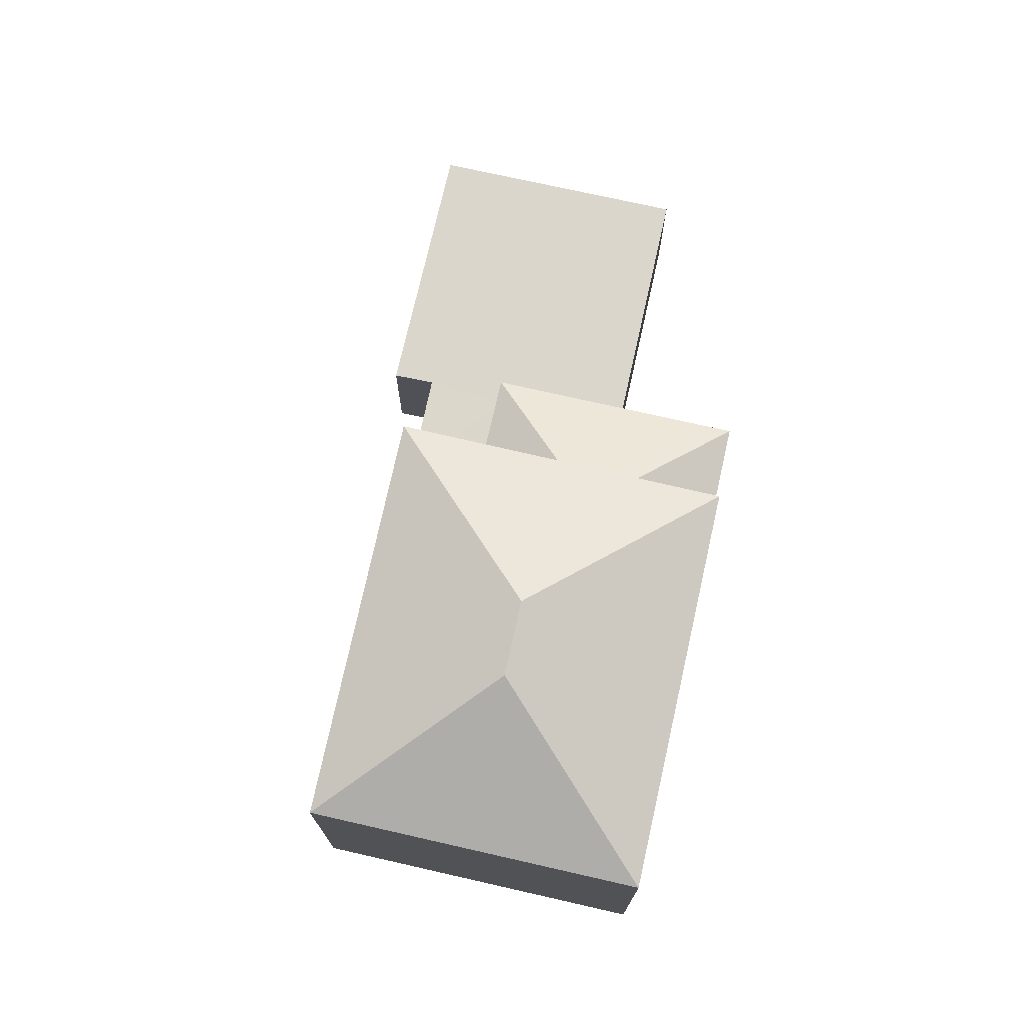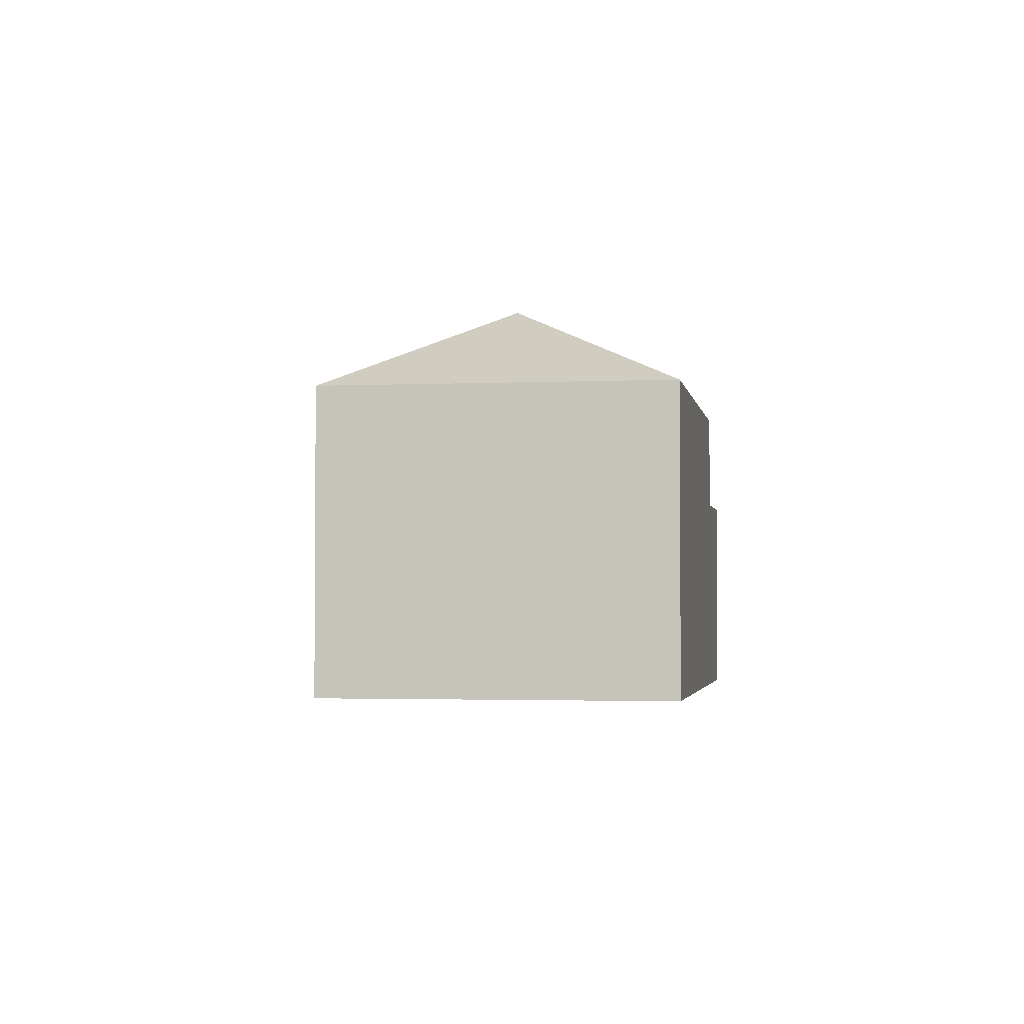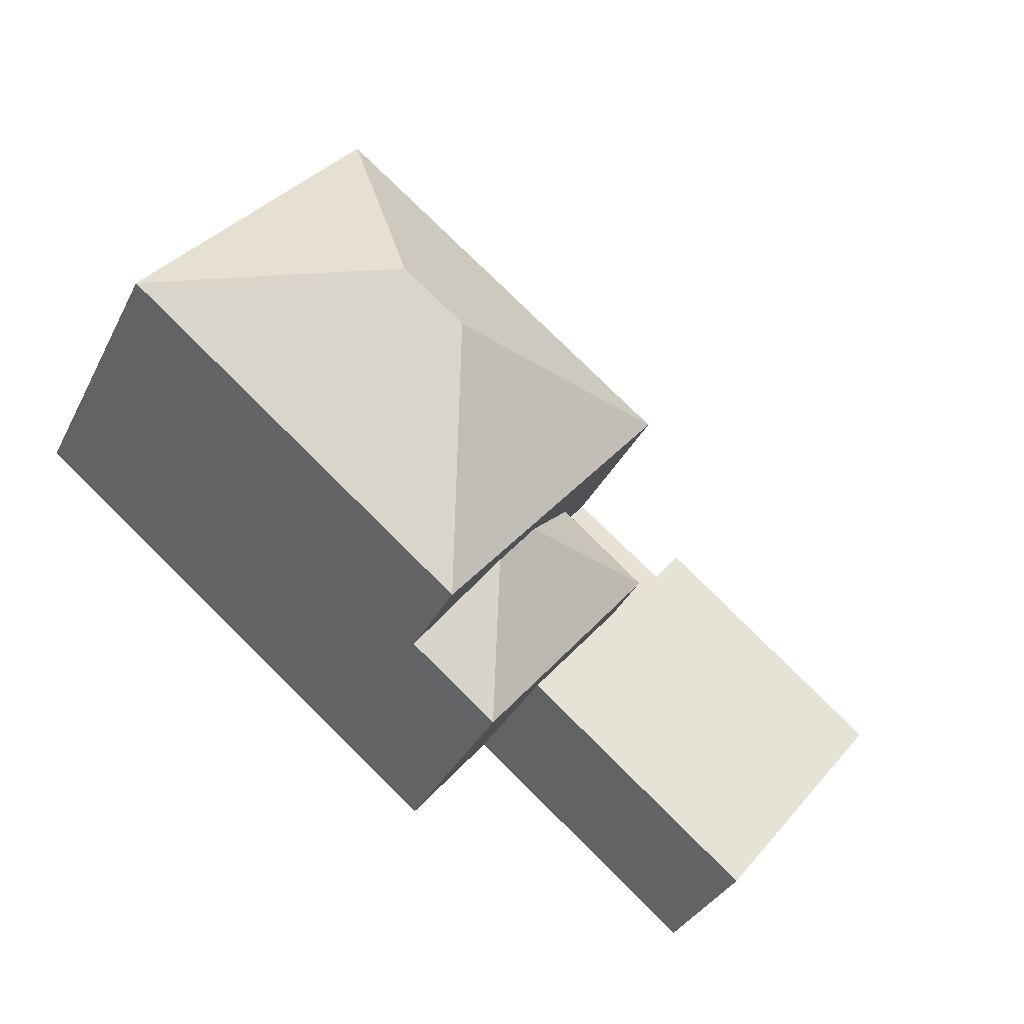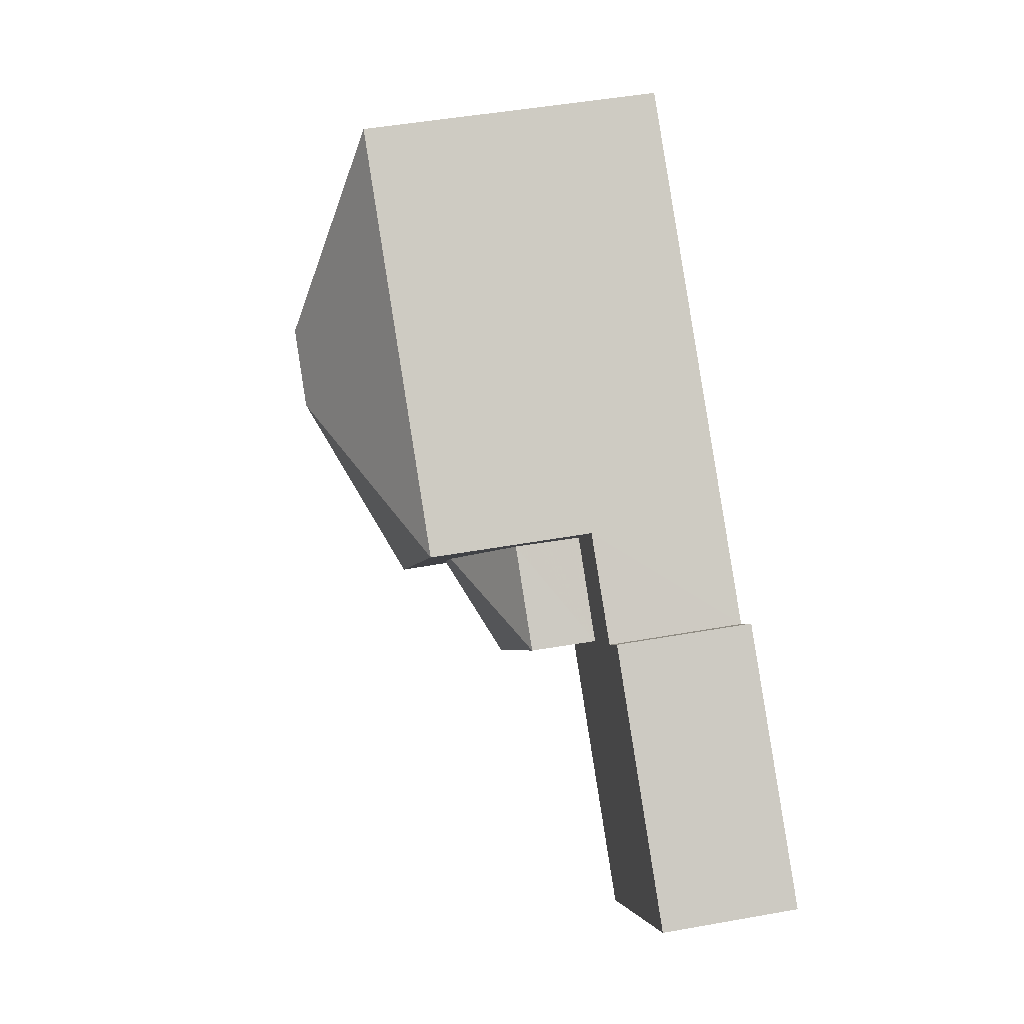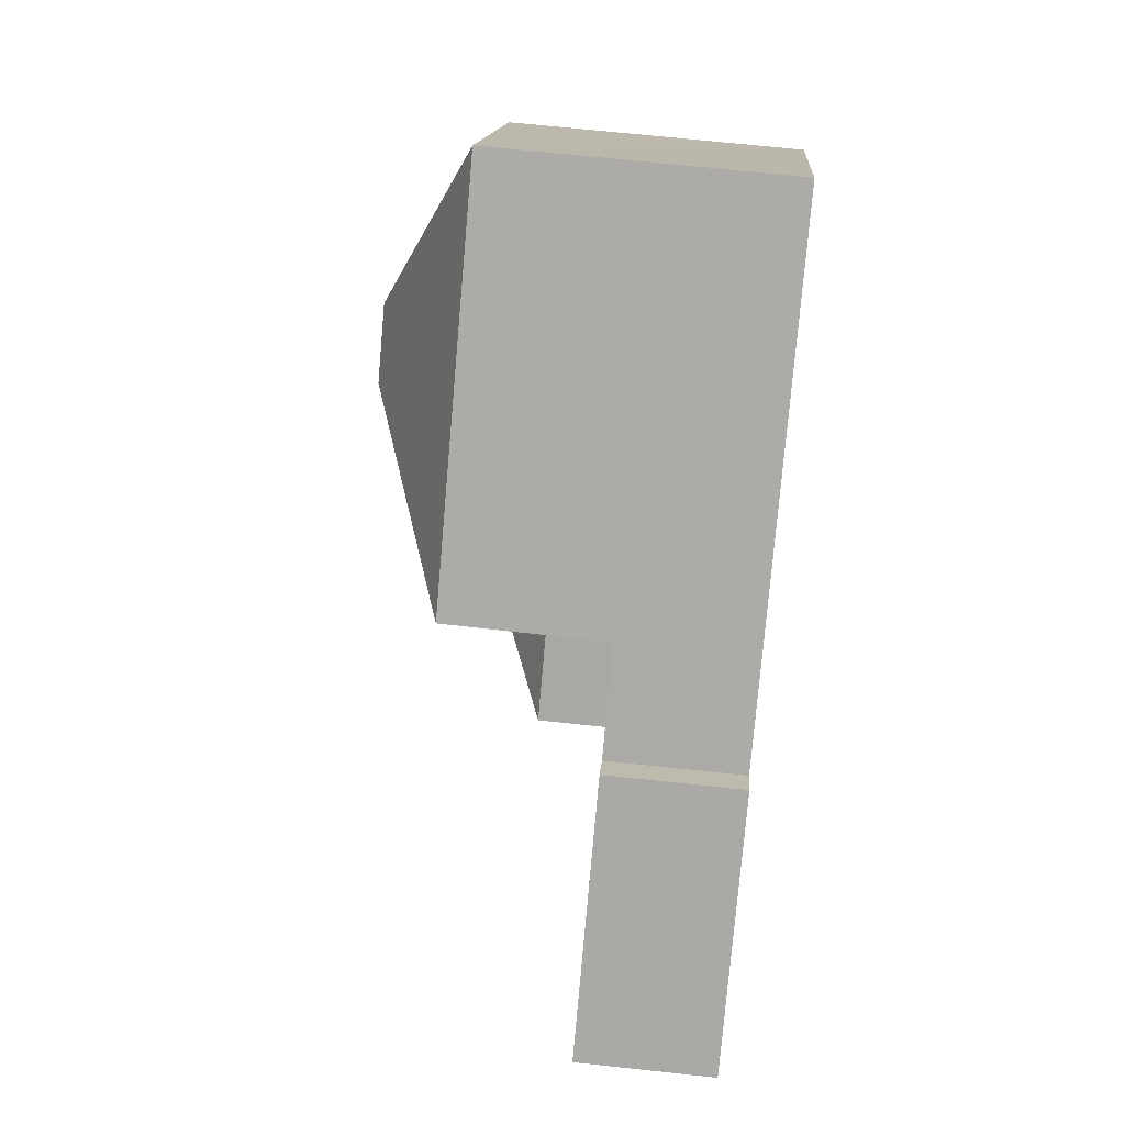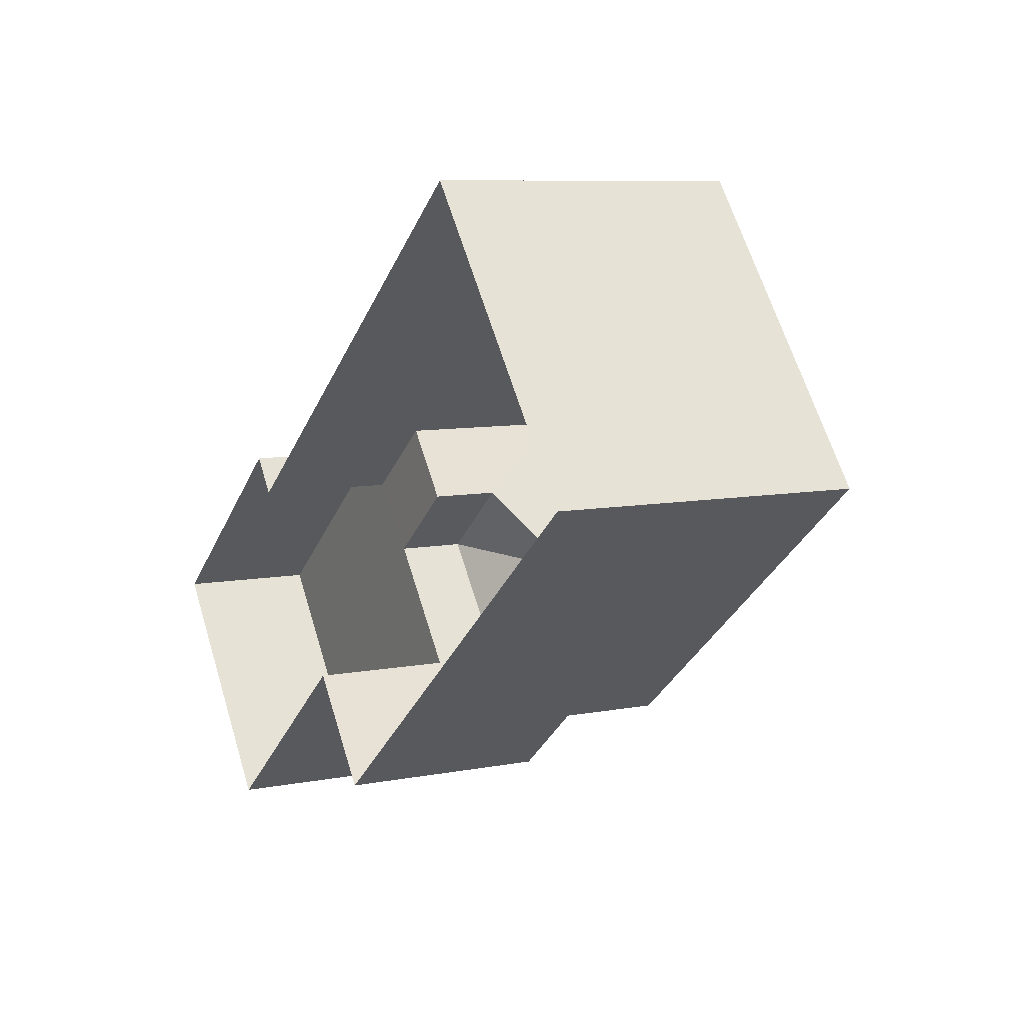
<metadata>
{"format":"obj","ext":"obj","renderer":"f3d","projection":"perspective","resolution":1024,"background":"white","views":[{"elev":73.7,"azim":-115.9,"up":"+Z"},{"elev":-2.6,"azim":-119.4,"up":"+Z"},{"elev":-35.7,"azim":-24.3,"up":"+Y"},{"elev":48.5,"azim":78.5,"up":"+Y"},{"elev":65.2,"azim":96.3,"up":"+Y"},{"elev":8.5,"azim":-117.9,"up":"+Y"}]}
</metadata>
<code>
v -3.115e+05 4.293e+04 9.106
v -3.115e+05 4.293e+04 9.112
v -3.115e+05 4.292e+04 9.105
v -3.115e+05 4.292e+04 9.103
v -3.115e+05 4.293e+04 9.109
v -3.115e+05 4.293e+04 9.11
v -3.115e+05 4.292e+04 9.108
v -3.115e+05 4.292e+04 9.104
v -3.115e+05 4.292e+04 14.86
v -3.115e+05 4.292e+04 13.57
v -3.115e+05 4.292e+04 13.57
v -3.115e+05 4.293e+04 13.57
v -3.115e+05 4.292e+04 14.86
v -3.115e+05 4.292e+04 13.57
v -3.115e+05 4.292e+04 12.1
v -3.115e+05 4.292e+04 12.1
v -3.115e+05 4.292e+04 12.11
v -3.115e+05 4.293e+04 12.11
v -3.115e+05 4.293e+04 12.11
v -3.115e+05 4.292e+04 12.11
v -3.115e+05 4.293e+04 12.11
v -3.115e+05 4.293e+04 12.11
v -3.115e+05 4.293e+04 17.7
v -3.115e+05 4.293e+04 15.71
v -3.115e+05 4.293e+04 15.7
v -3.115e+05 4.293e+04 17.7
v -3.115e+05 4.293e+04 15.7
v -3.115e+05 4.292e+04 15.7
f 1 2 3
f 1 3 4
f 5 6 7
f 3 2 5
f 3 5 8
f 8 5 7
f 9 10 11
f 12 13 14
f 15 16 17
f 18 19 17
f 17 16 20
f 21 20 22
f 18 17 21
f 21 17 20
f 23 24 25
f 26 24 23
f 26 27 24
f 25 28 26
f 23 25 26
f 26 28 27
f 9 11 14
f 13 9 14
f 4 15 11
f 11 15 14
f 4 3 15
f 14 15 17
f 20 8 7
f 20 16 8
f 22 6 5
f 21 22 5
f 17 12 14
f 17 19 12
f 24 18 2
f 2 18 5
f 24 27 18
f 5 18 21
f 19 18 12
f 18 27 12
f 9 28 10
f 27 28 13
f 13 28 9
f 12 27 13
f 15 8 16
f 15 3 8
f 22 7 6
f 22 20 7
f 28 25 10
f 25 1 10
f 10 4 11
f 10 1 4
f 24 2 1
f 25 24 1

</code>
